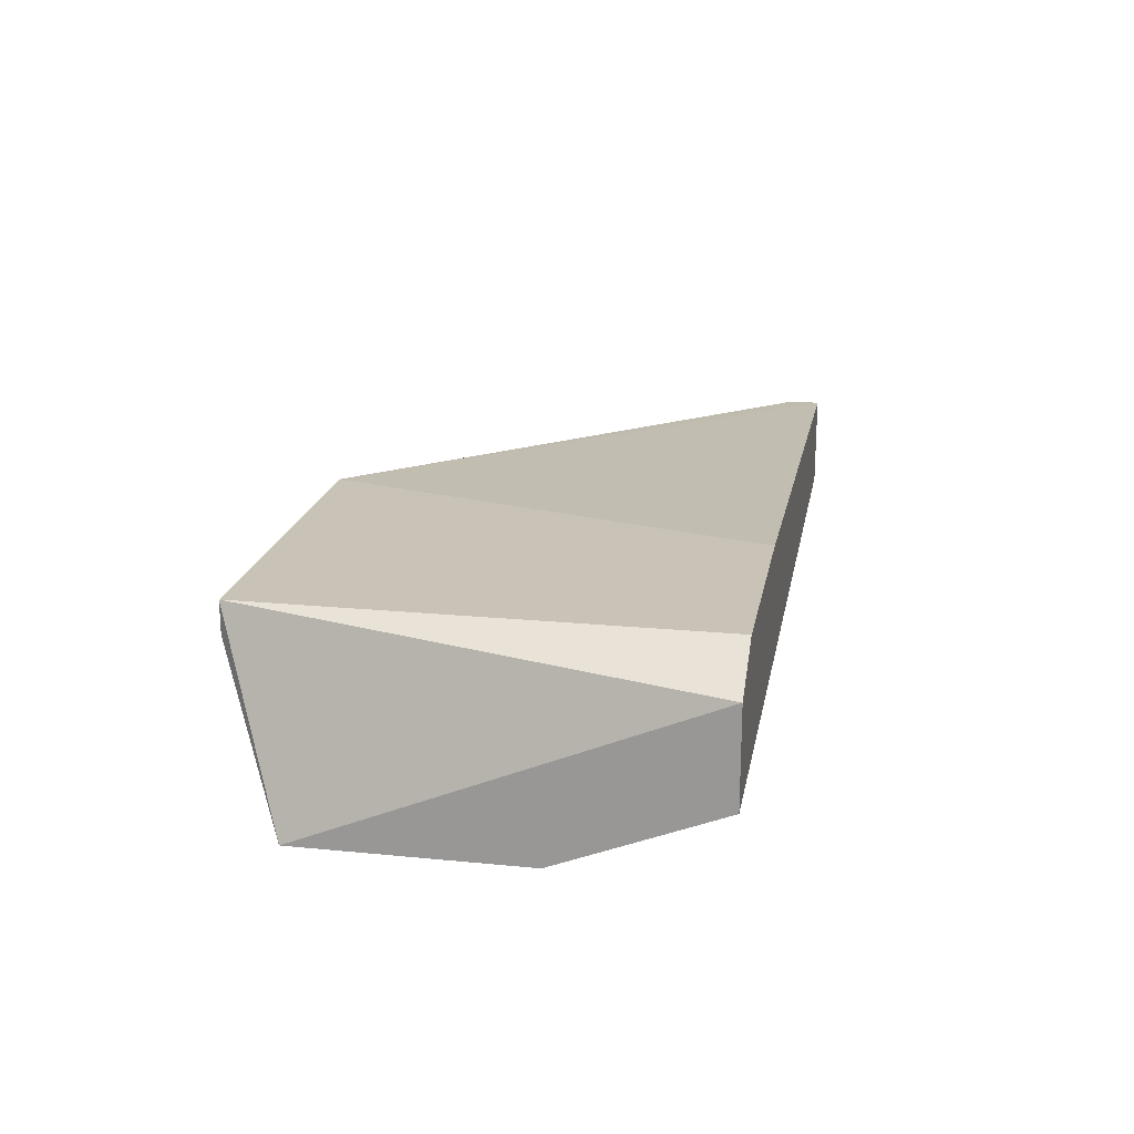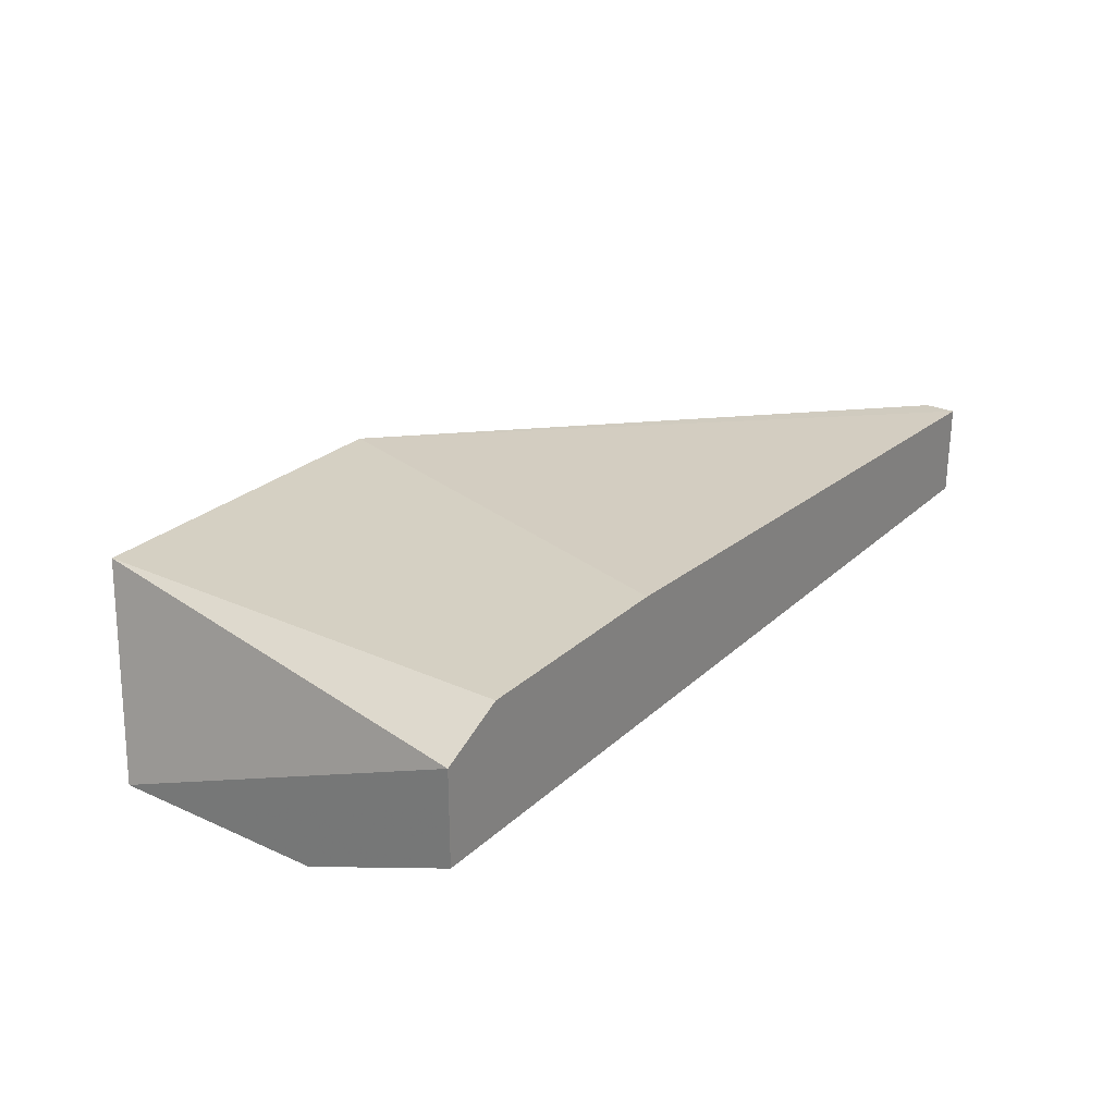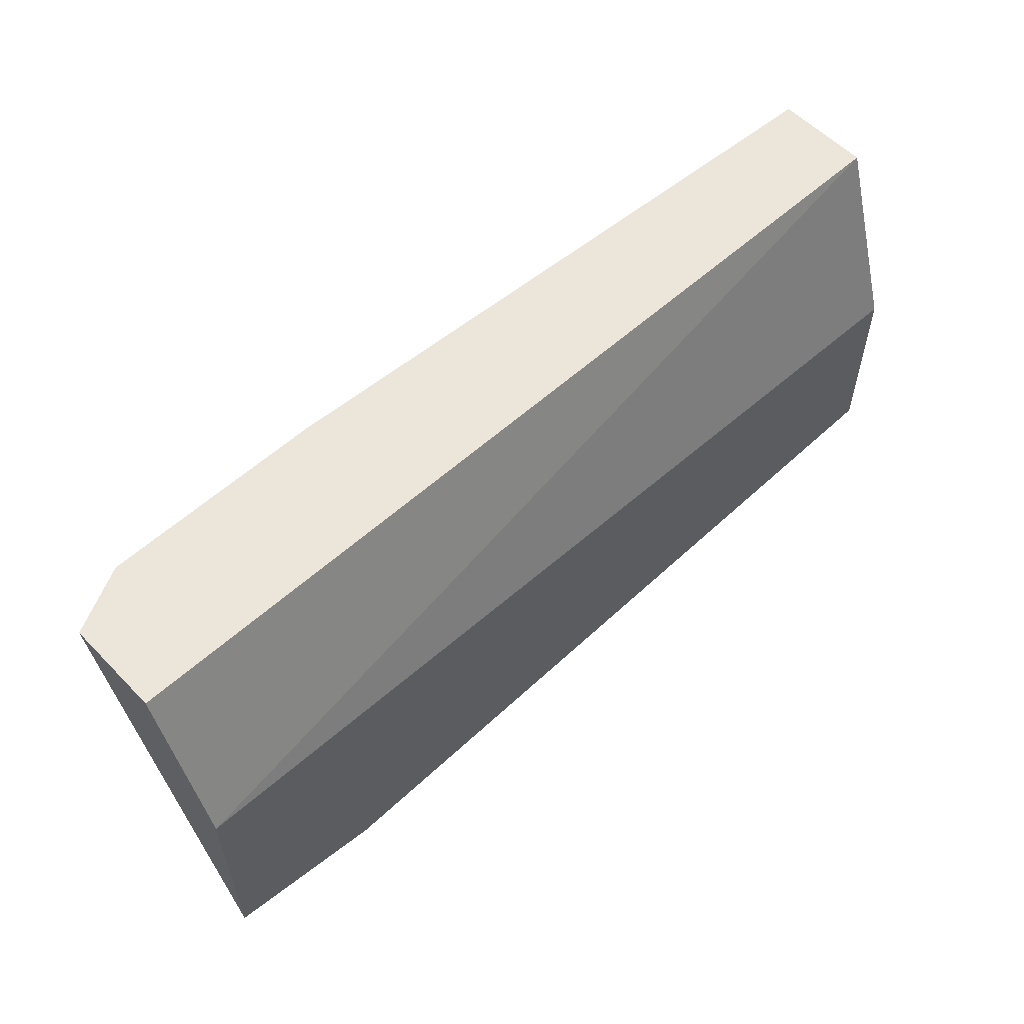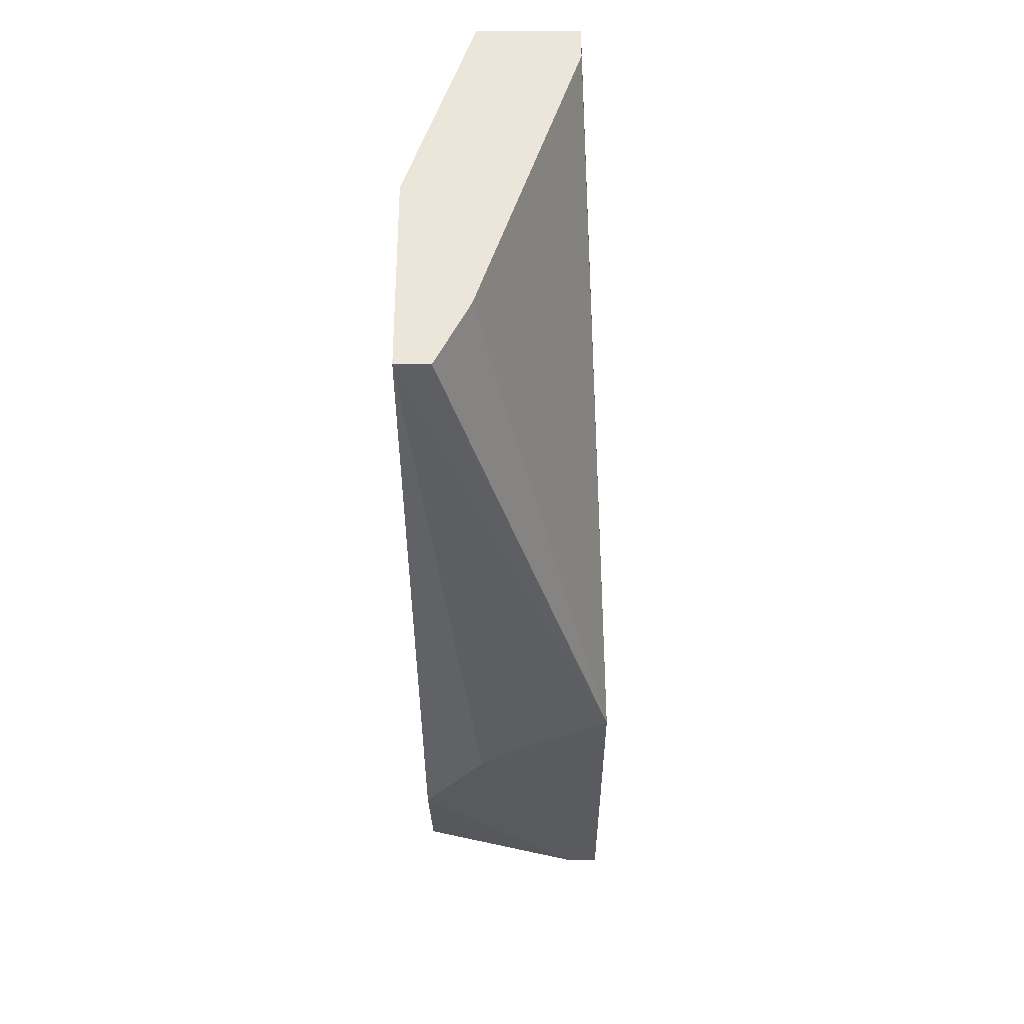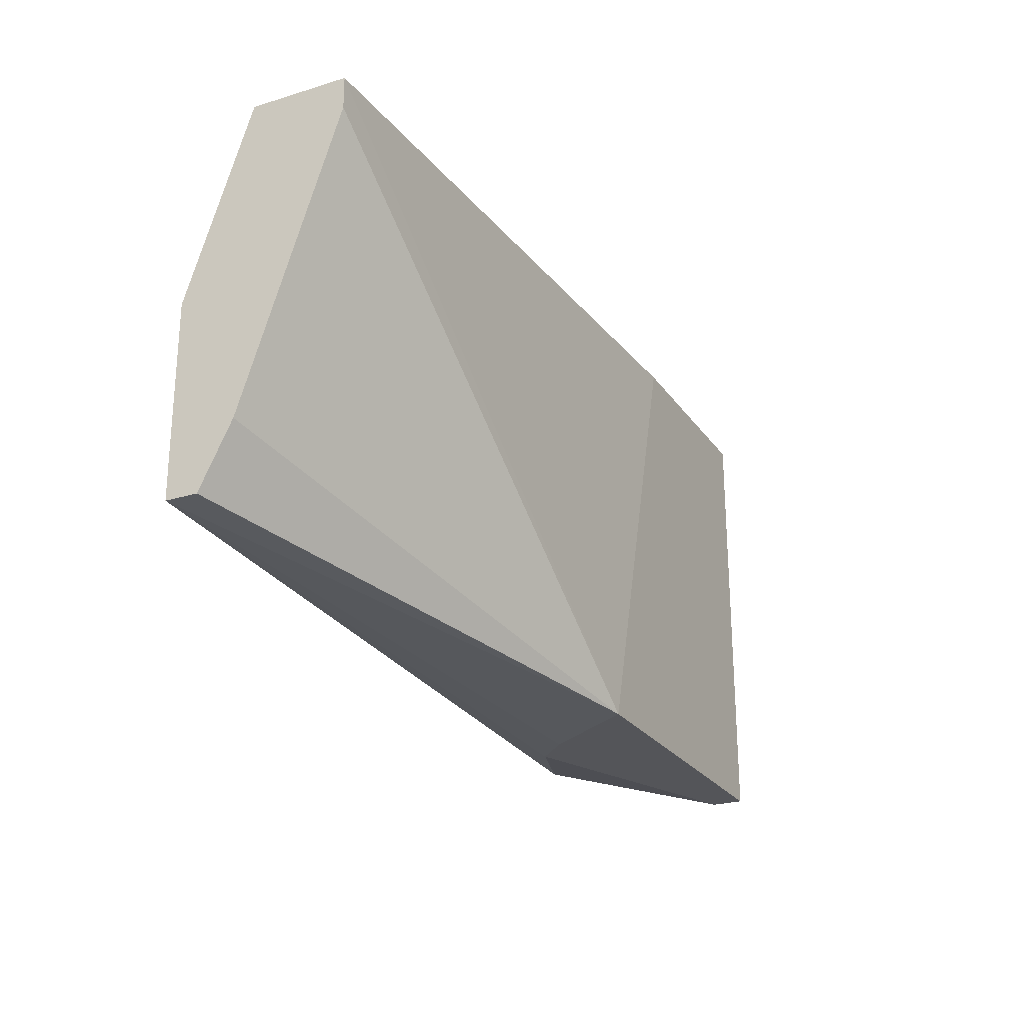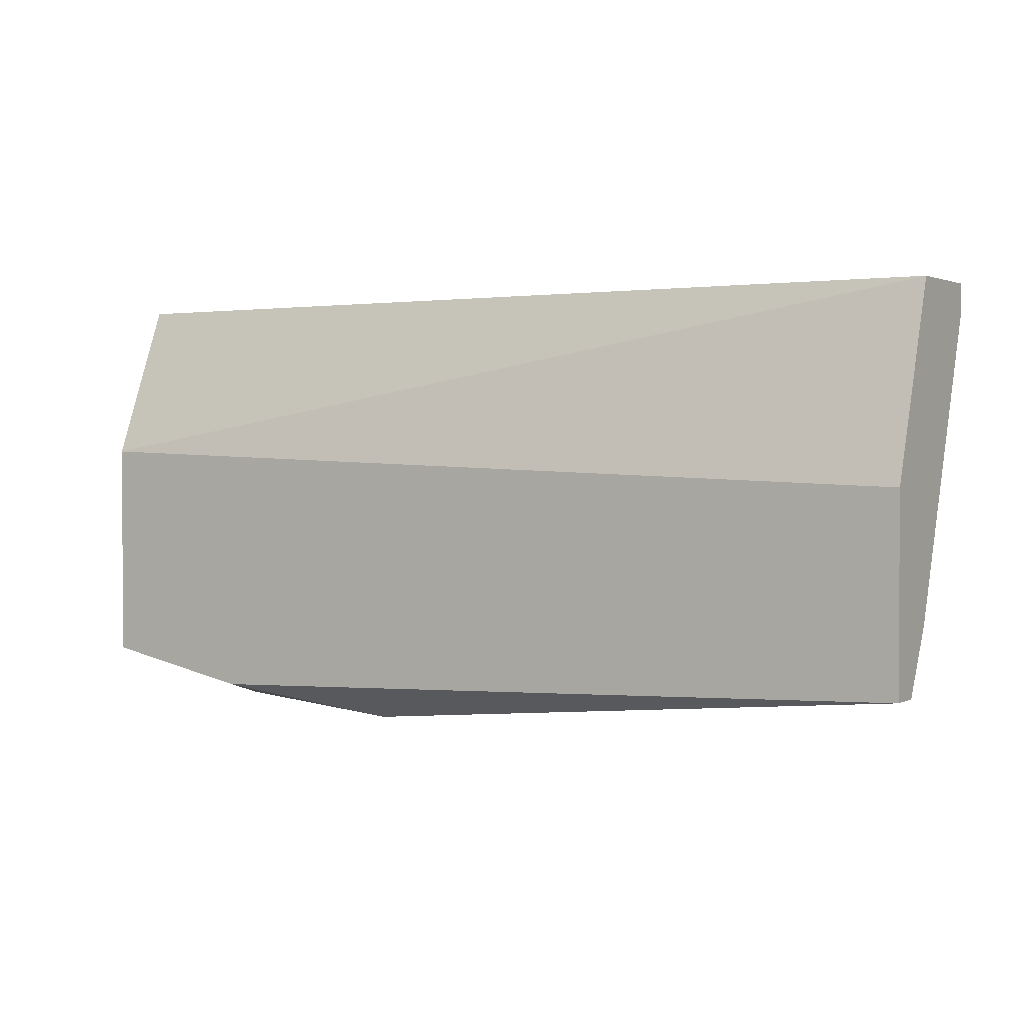
<metadata>
{"format":"obj","ext":"obj","renderer":"f3d","projection":"perspective","resolution":1024,"background":"white","views":[{"elev":19.5,"azim":-79.6,"up":"+Y"},{"elev":26.3,"azim":-54.5,"up":"+Y"},{"elev":57.1,"azim":-43.3,"up":"+Z"},{"elev":-33.1,"azim":90.1,"up":"+Z"},{"elev":-24.6,"azim":116.5,"up":"+Z"},{"elev":1.8,"azim":31.8,"up":"+Z"}]}
</metadata>
<code>
v -0.04772 -0.005359 0.03946
v -0.02071 -0.01346 0.02325
v -0.02071 -0.01346 0.03135
v -0.02071 -0.01076 0.03946
v -0.02071 -0.01076 0.02595
v -0.02071 -0.006709 0.03946
v -0.02071 -0.006709 0.03811
v -0.02071 -0.01211 0.02325
v -0.04501 -0.00941 0.02055
v -0.05717 -0.006709 0.02055
v -0.05717 -0.005359 0.03946
v -0.05717 -0.005359 0.02055
v -0.04231 -0.005359 0.02055
v -0.05311 -0.01346 0.0219
v -0.04636 -0.01076 0.02055
v -0.05987 -0.01346 0.02325
v -0.05987 -0.01346 0.0327
v -0.05987 -0.01076 0.03946
v -0.05987 -0.006709 0.03946
f 5 2 8
f 19 16 18
f 6 19 18
f 9 10 13
f 6 3 2
f 3 16 2
f 9 13 2
f 19 6 11
f 3 6 4
f 6 18 4
f 4 18 17
f 16 3 17
f 18 16 17
f 3 4 17
f 6 2 5
f 10 16 12
f 16 19 12
f 13 10 12
f 19 11 12
f 11 13 12
f 16 10 14
f 2 16 14
f 6 13 1
f 11 6 1
f 13 11 1
f 13 6 7
f 6 5 7
f 5 13 7
f 10 9 15
f 9 2 15
f 14 10 15
f 2 14 15
f 2 13 8
f 13 5 8

</code>
